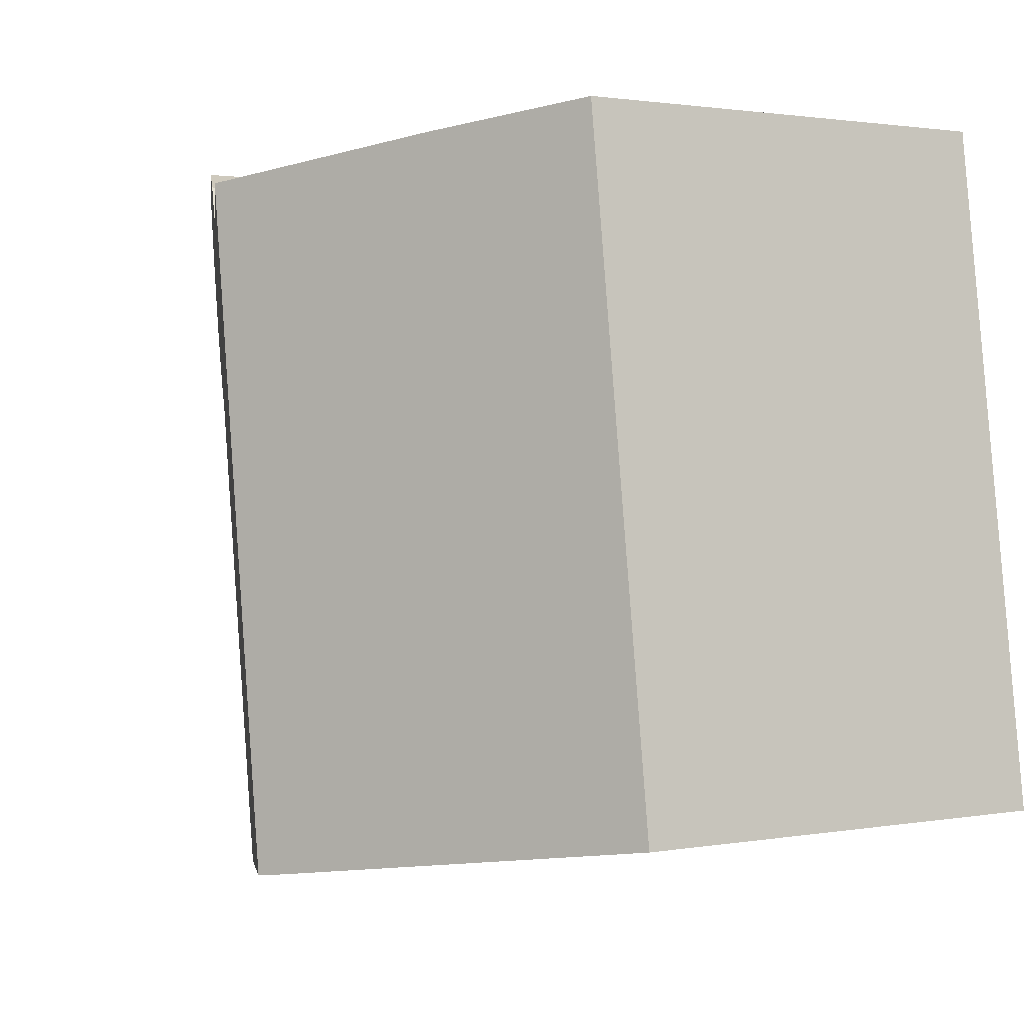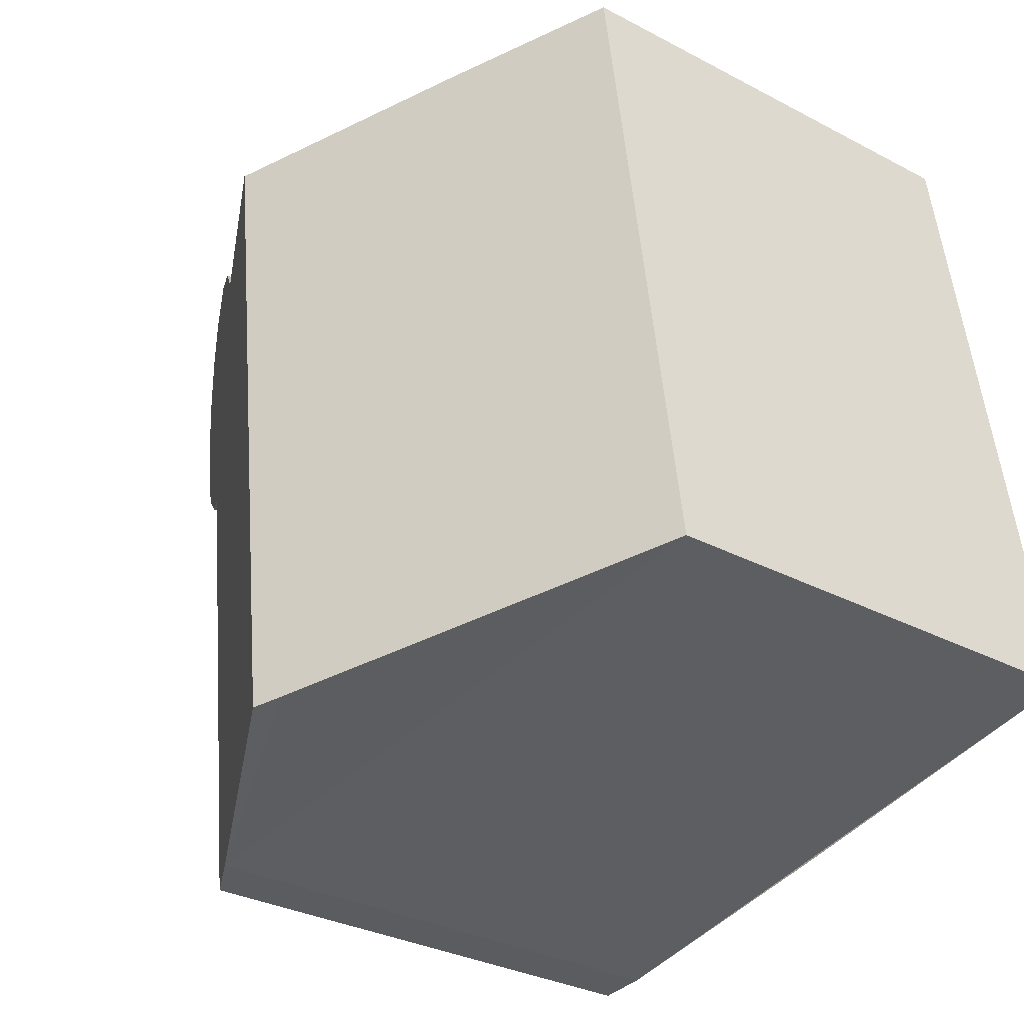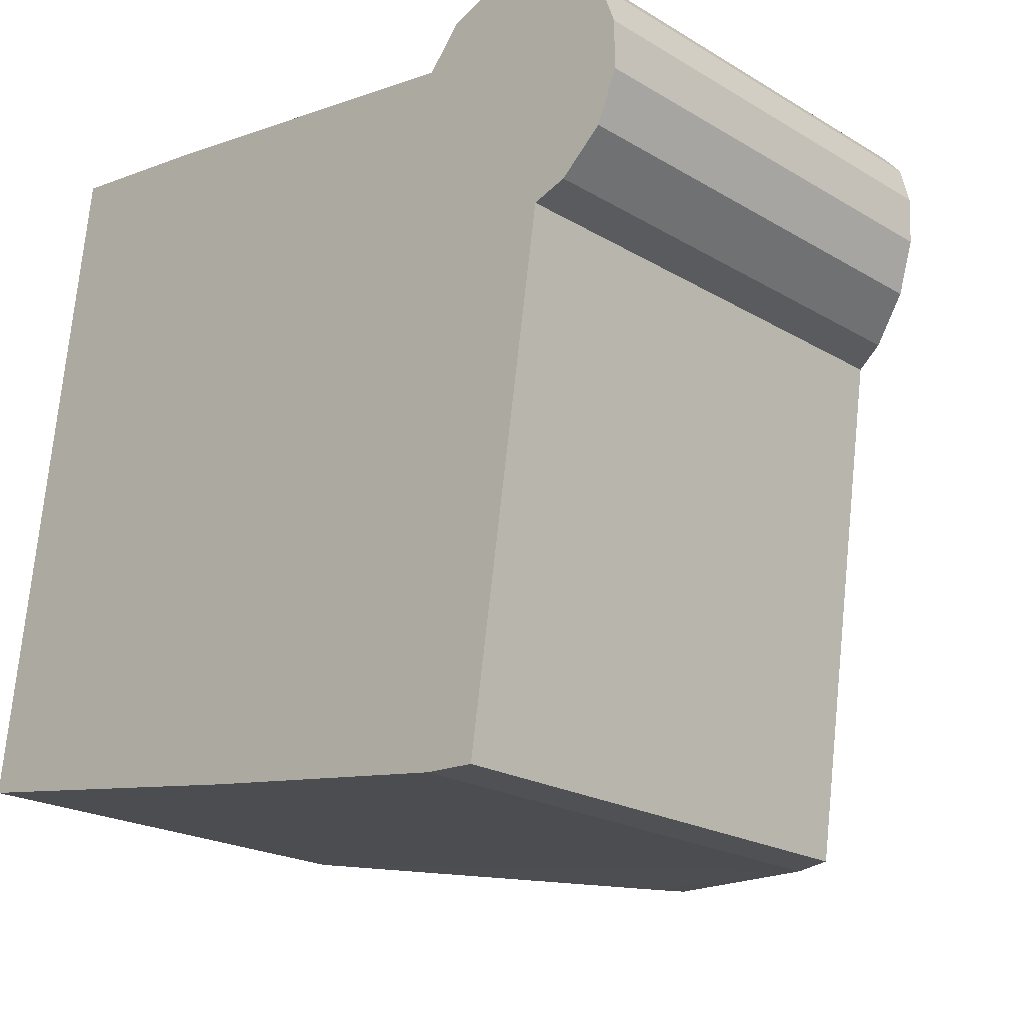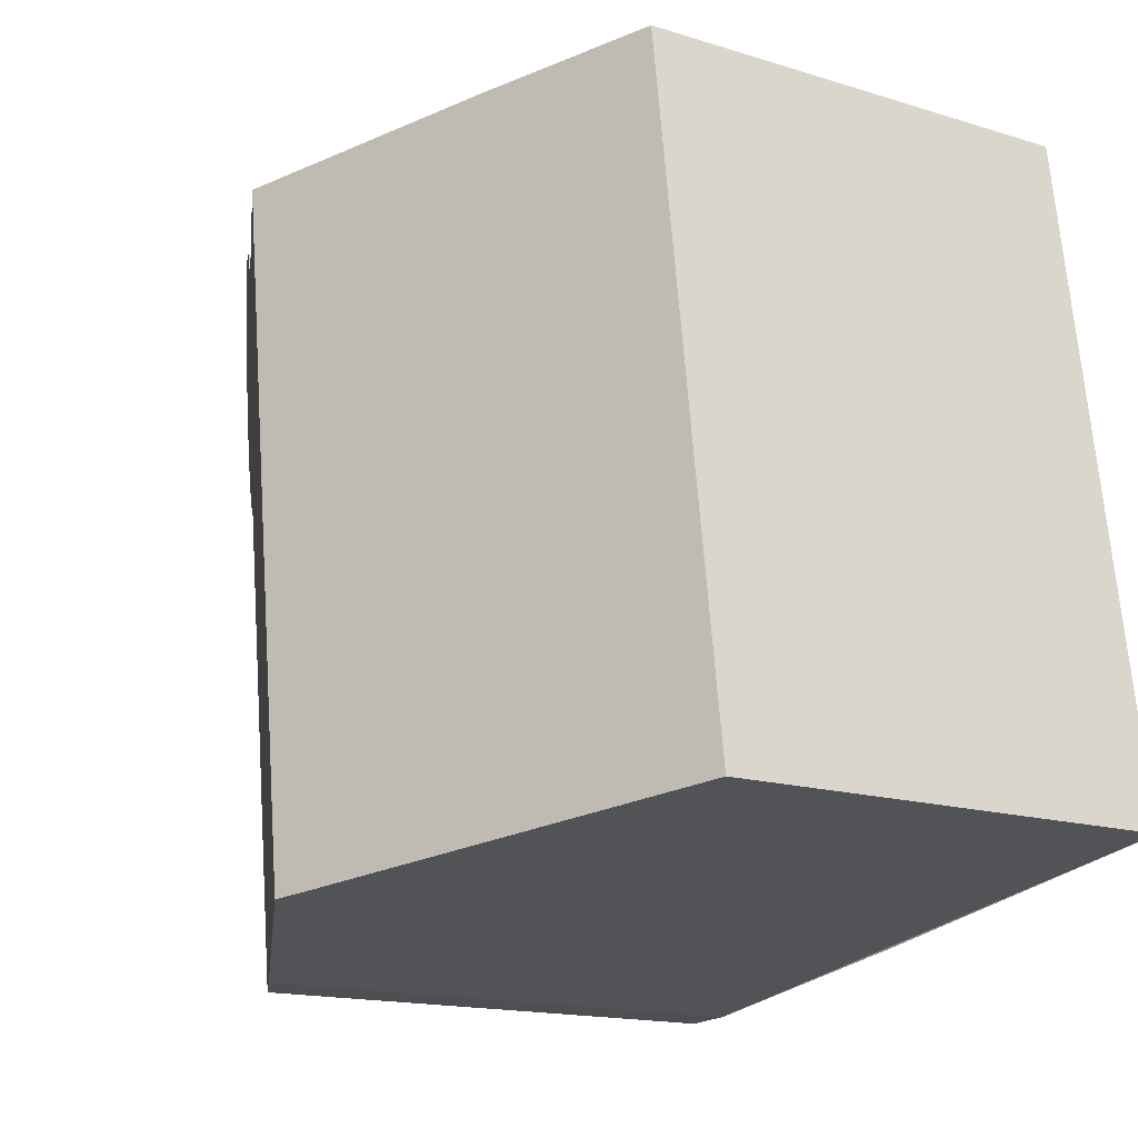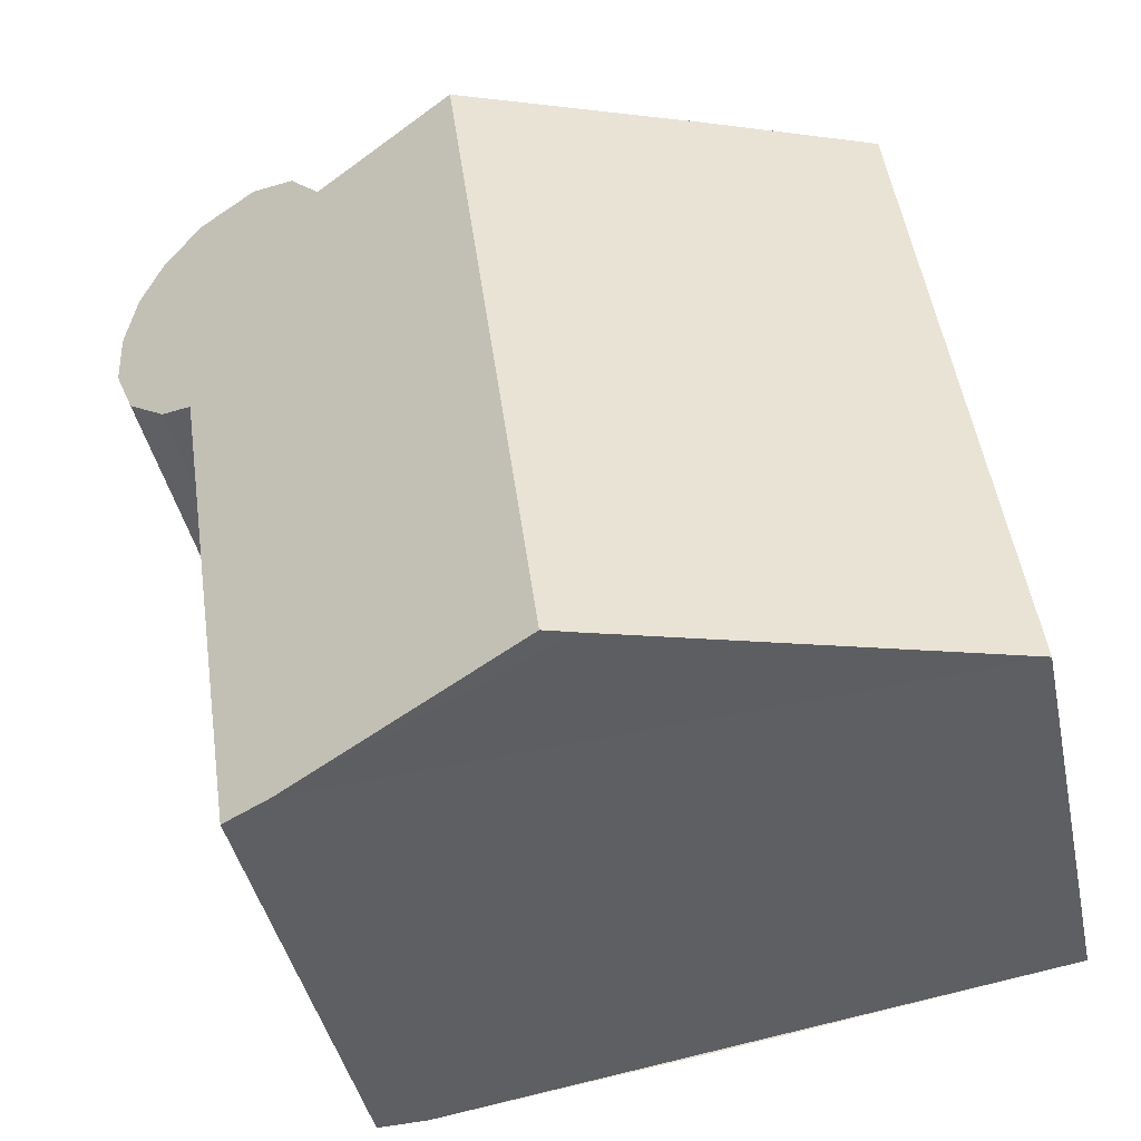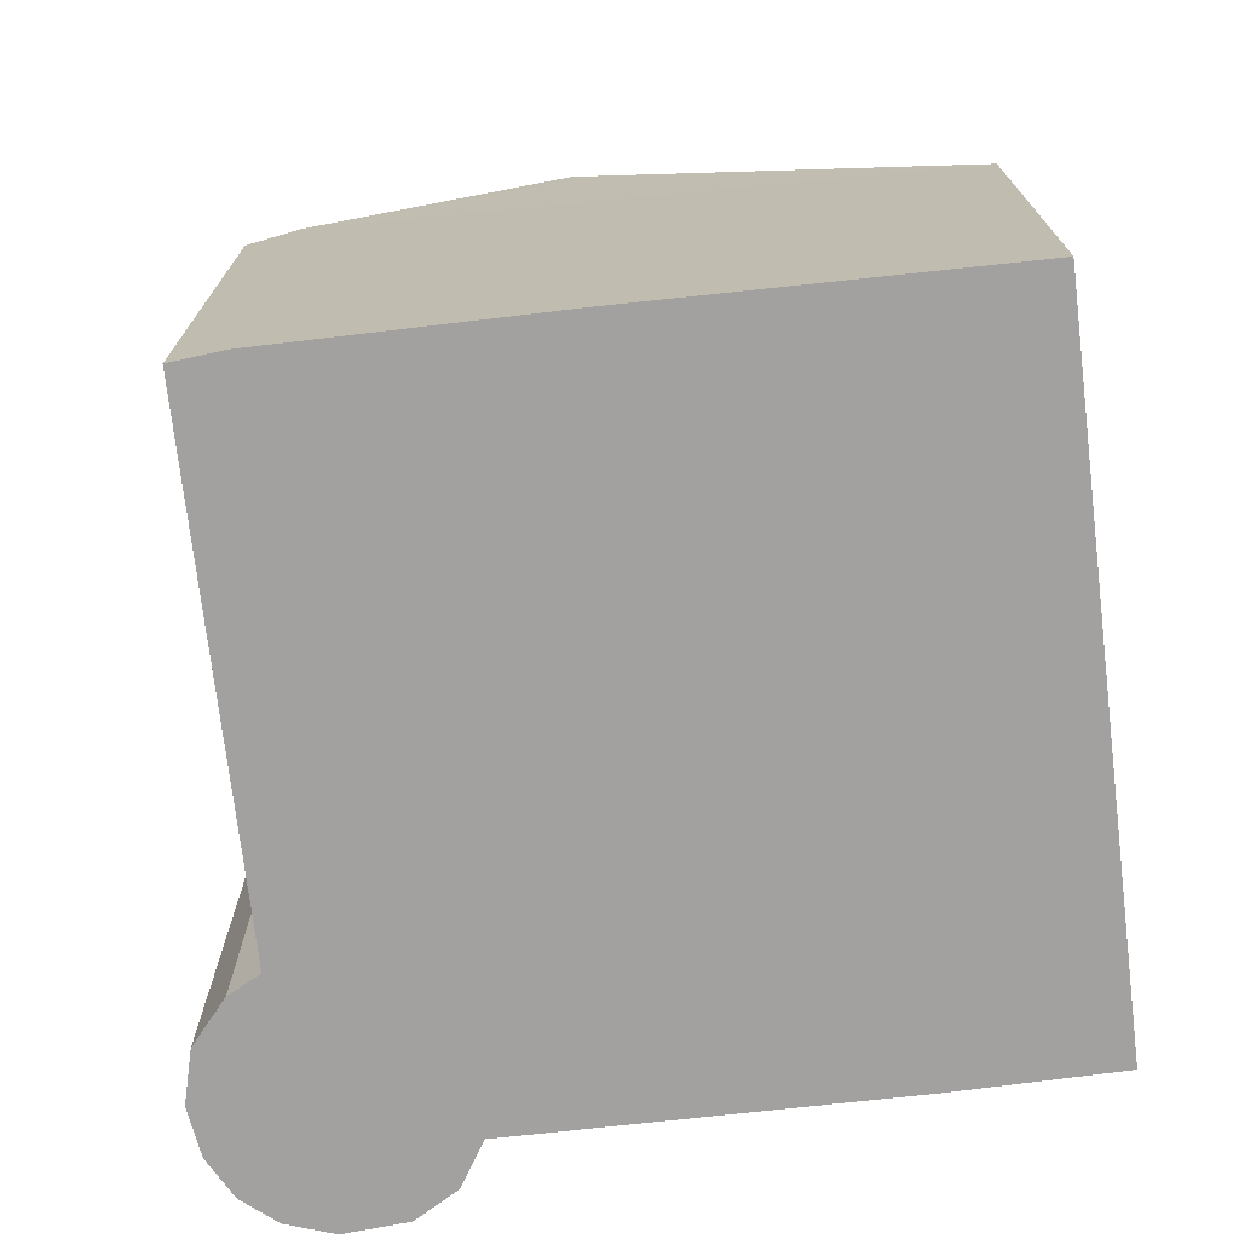
<metadata>
{"format":"obj","ext":"obj","renderer":"f3d","projection":"perspective","resolution":1024,"background":"white","views":[{"elev":1.5,"azim":-122.9,"up":"+Z"},{"elev":-32.0,"azim":-126.4,"up":"+Z"},{"elev":-21.2,"azim":43.4,"up":"+Z"},{"elev":-15.9,"azim":-122.8,"up":"+Z"},{"elev":-41.6,"azim":-168.2,"up":"+Z"},{"elev":-72.2,"azim":-165.1,"up":"+Y"}]}
</metadata>
<code>
v  14 11.54 -2.101
v  15.5 10.98 0.284
v  15.13 11 -2.149
v  8.538 14.18 -1.32
v  15.79 10.96 2.234
v  10.56 14.18 13.68
v  16 10.95 3.619
v  16.48 10.93 6.771
v  16.62 10.92 7.705
v  16.82 10.91 8.971
v  17.57 10.57 9.228
v  18.5 10.18 10.06
v  18.95 10.04 11.15
v  18.95 10.11 12.23
v  13.85 12.59 13.2
v  18.6 10.33 13.19
v  17.96 10.68 13.9
v  16.99 11.17 14.4
v  14.56 12.31 14.06
v  15.59 11.84 14.49
v  2.009 10.04 14.88
v  7.941 13.89 -1.235
v  0 10.04 6.148e-16
v  5.542 11.75 14.43
v  14 1.286e-16 -2.101
v  0 0 0
v  8.538 8.083e-17 -1.32
v  7.941 7.562e-17 -1.235
v  16.82 -5.493e-16 8.971
v  17.57 -5.651e-16 9.228
v  15.13 1.316e-16 -2.149
v  2.009 -9.114e-16 14.88
v  5.542 -8.838e-16 14.43
v  13.85 -8.08e-16 13.2
v  10.56 -8.379e-16 13.68
v  14.56 -8.612e-16 14.06
v  15.59 -8.872e-16 14.49
v  16.99 -8.815e-16 14.4
v  17.96 -8.513e-16 13.9
v  18.6 -8.074e-16 13.19
v  18.95 -7.491e-16 12.23
v  18.95 -6.825e-16 11.15
v  15.5 -1.739e-17 0.284
v  15.79 -1.368e-16 2.234
v  16 -2.216e-16 3.619
v  16.48 -4.146e-16 6.771
v  16.62 -4.718e-16 7.705
v  18.5 -6.159e-16 10.06
g defaultobject
f 1 2 3
f 2 1 4
f 2 4 5
f 5 4 6
f 5 6 7
f 7 6 8
f 8 6 9
f 9 6 10
f 10 6 11
f 11 6 12
f 12 6 13
f 13 6 14
f 14 6 15
f 14 15 16
f 16 15 17
f 15 18 17
f 18 15 19
f 18 19 20
f 21 22 23
f 22 21 4
f 4 21 6
f 6 21 24
f 1 22 4
f 22 1 23
f 23 1 25
f 23 25 26
f 26 25 27
f 26 27 28
f 11 29 10
f 29 11 30
f 3 25 1
f 25 3 31
f 26 21 23
f 21 26 32
f 21 33 24
f 33 21 32
f 24 15 6
f 15 24 33
f 15 33 34
f 34 33 35
f 36 20 19
f 20 36 37
f 37 18 20
f 18 37 38
f 34 19 15
f 19 34 36
f 38 17 18
f 17 38 39
f 39 16 17
f 16 39 40
f 40 14 16
f 14 40 41
f 41 13 14
f 13 41 42
f 2 31 3
f 31 2 43
f 43 2 5
f 43 5 44
f 44 5 7
f 44 7 45
f 45 7 8
f 45 8 46
f 46 8 9
f 46 9 47
f 47 9 10
f 47 10 29
f 13 48 12
f 48 13 42
f 12 30 11
f 30 12 48
f 39 41 40
f 41 39 38
f 41 38 42
f 42 38 37
f 42 37 48
f 48 37 36
f 48 36 30
f 30 36 34
f 30 34 29
f 29 34 35
f 29 35 47
f 47 35 46
f 46 35 45
f 45 35 33
f 45 33 44
f 44 33 43
f 43 33 32
f 43 32 31
f 31 32 26
f 31 26 25
f 25 26 27
f 27 26 28

</code>
